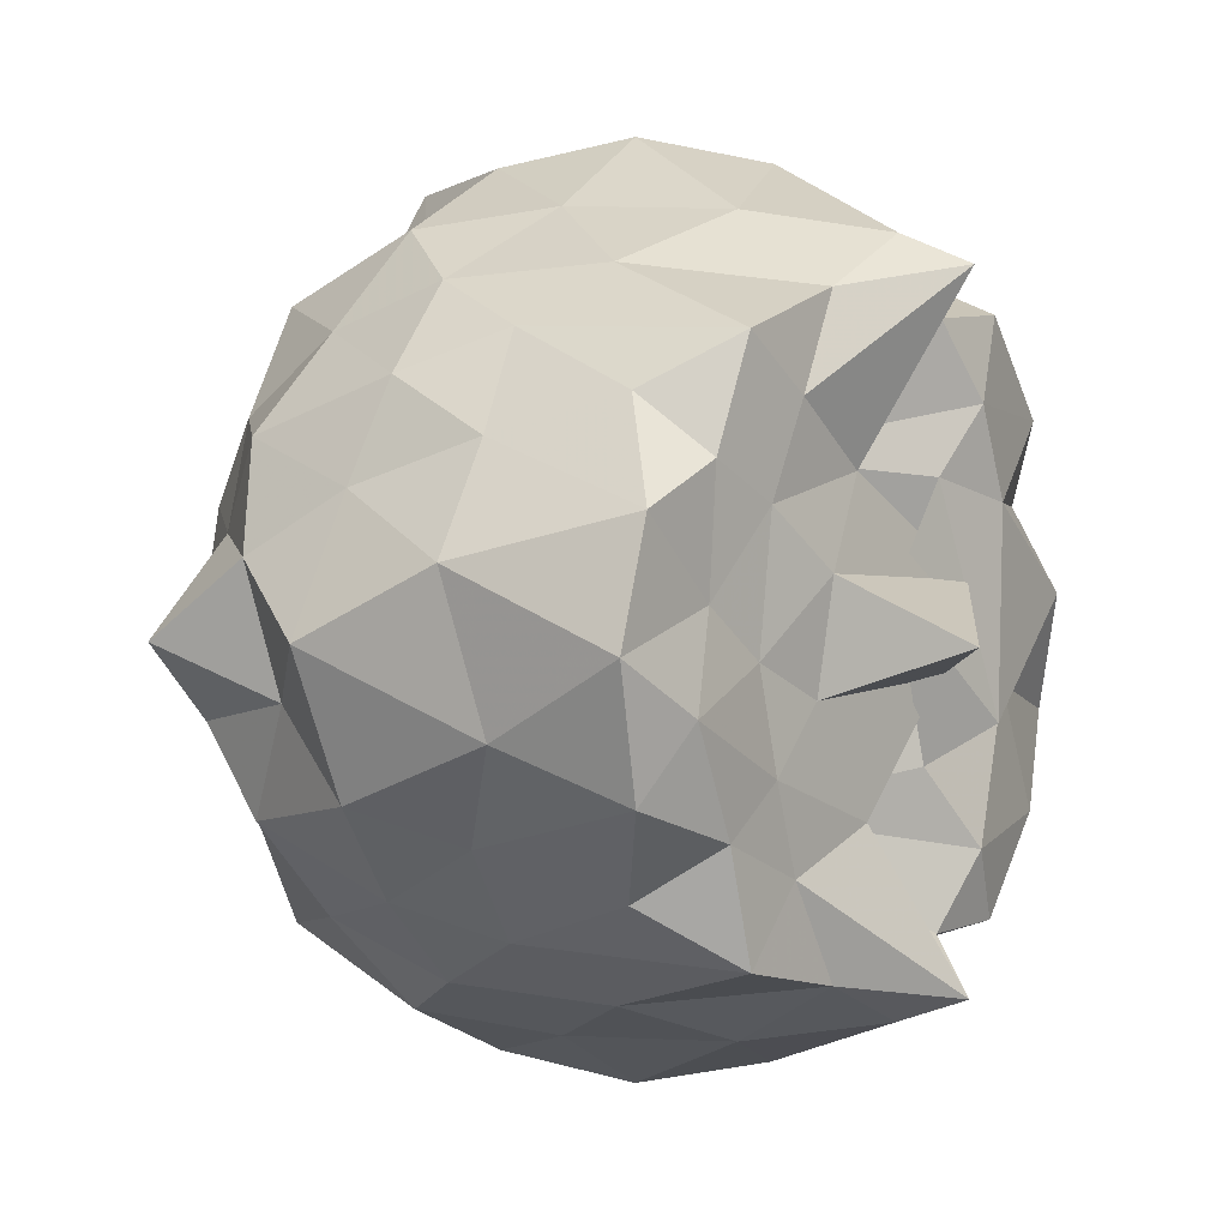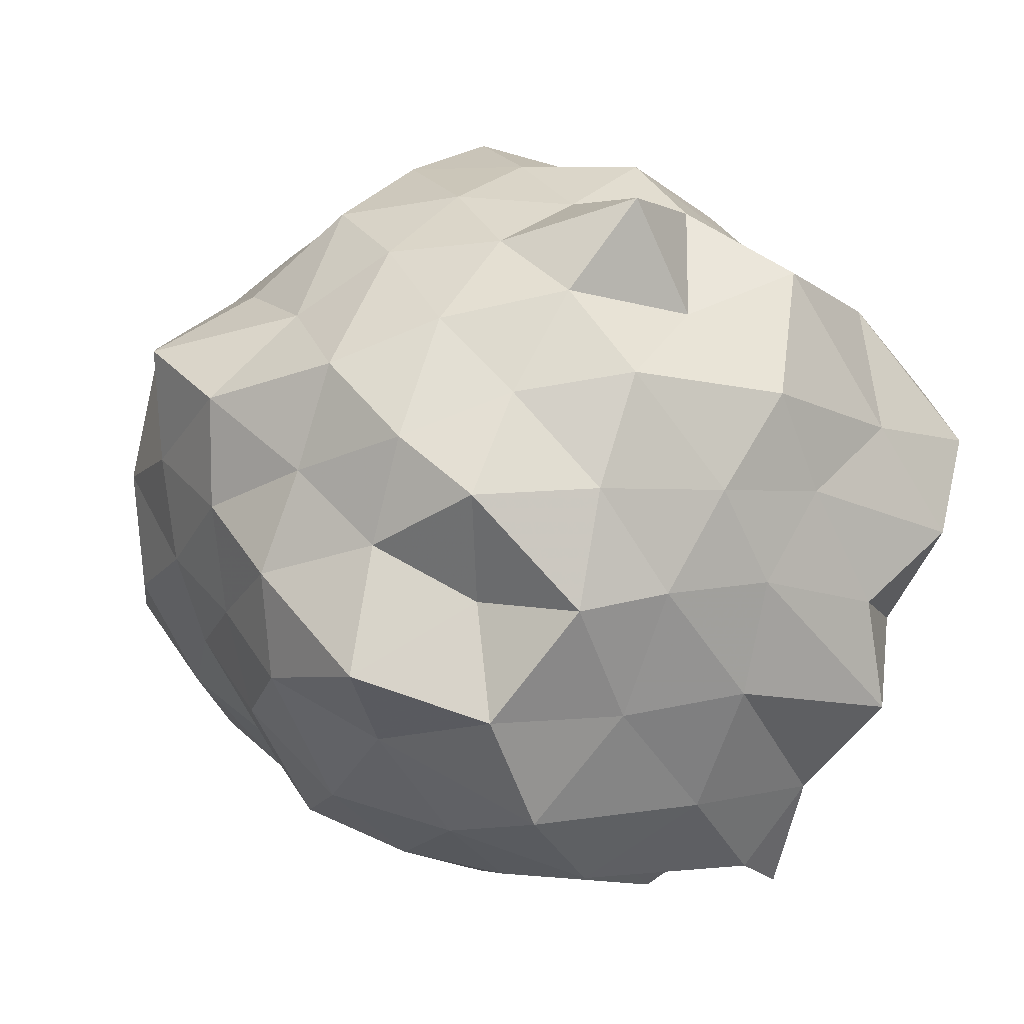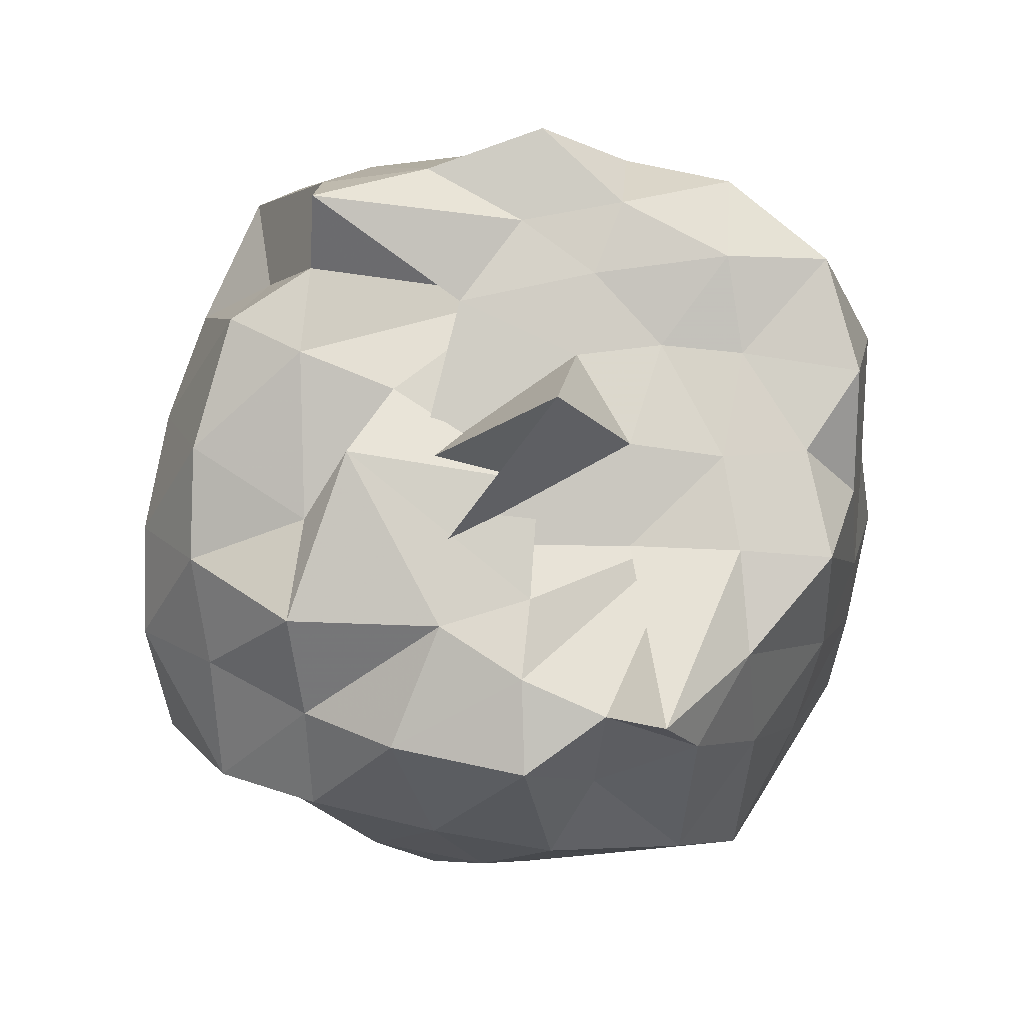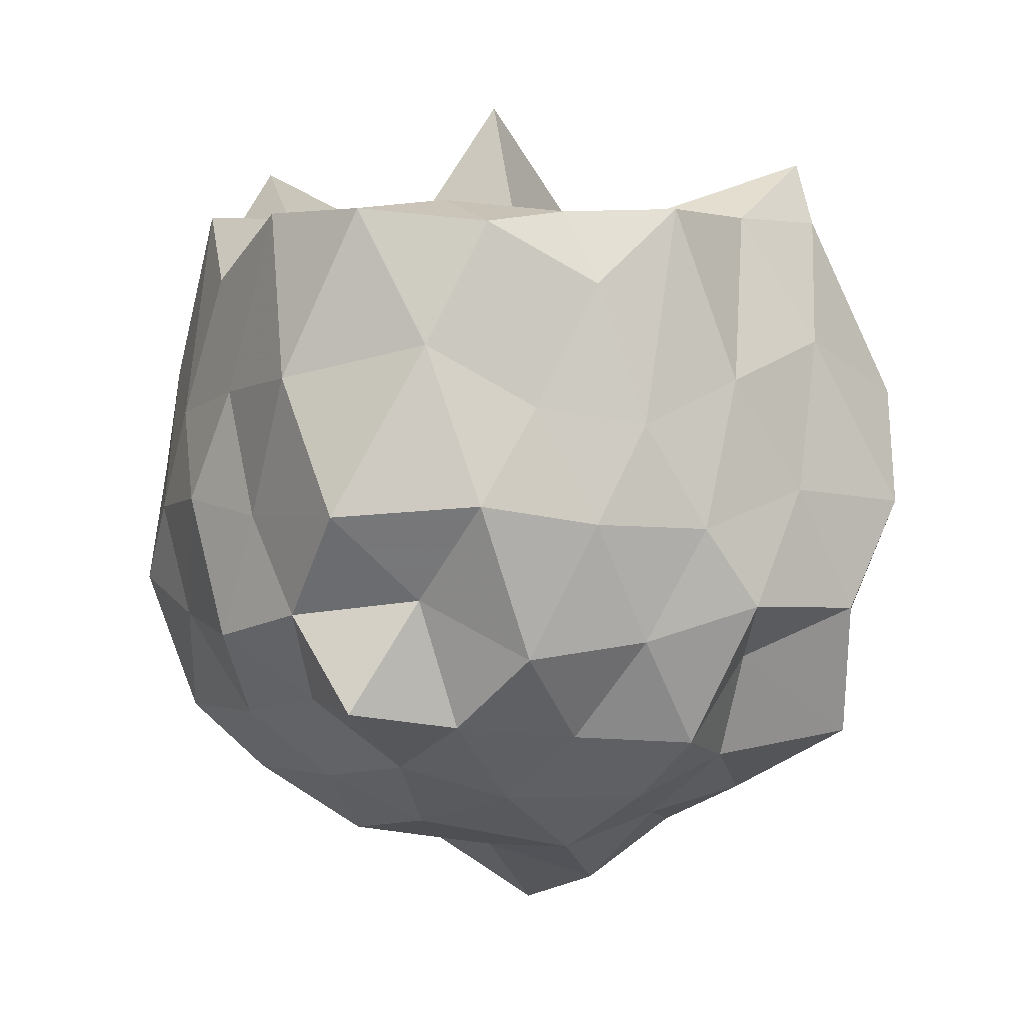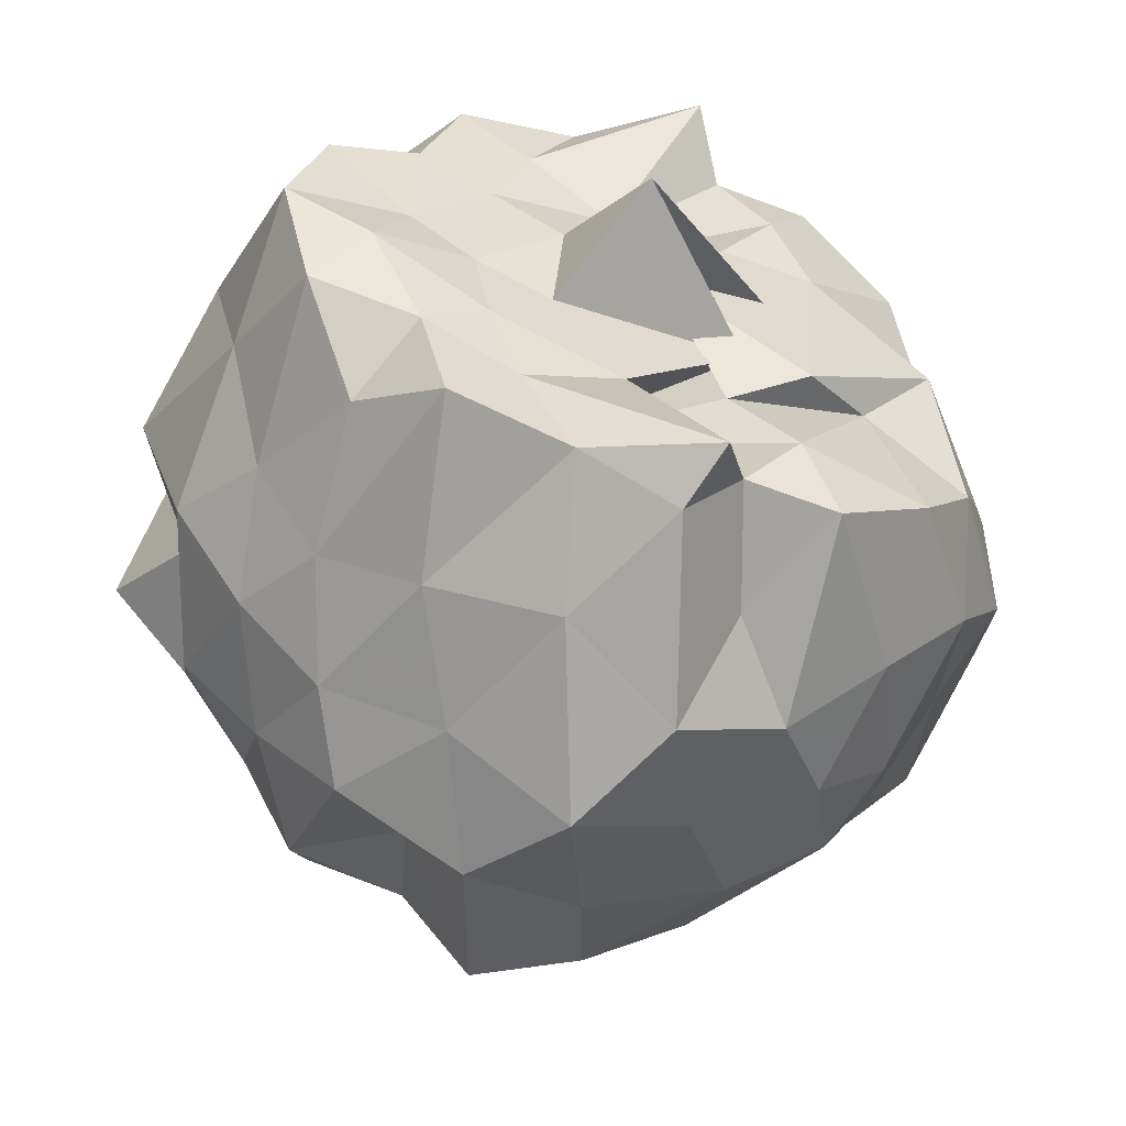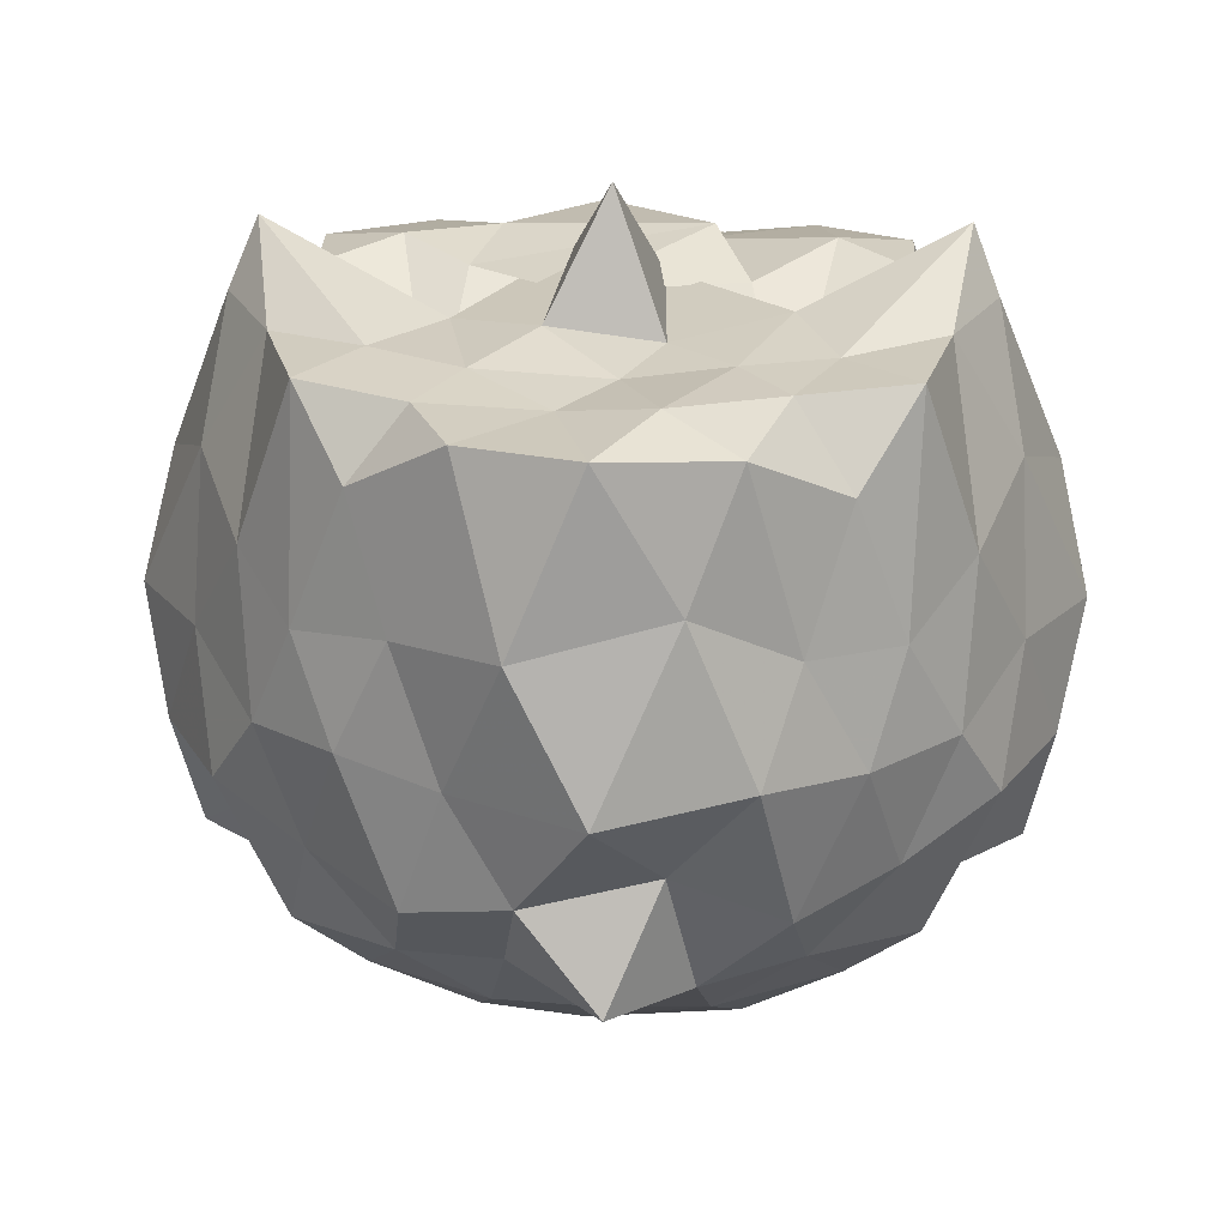
<metadata>
{"format":"obj","ext":"obj","renderer":"f3d","projection":"perspective","resolution":1024,"background":"white","views":[{"elev":4.6,"azim":-49.3,"up":"+Y"},{"elev":-46.6,"azim":-127.0,"up":"+Y"},{"elev":79.5,"azim":147.0,"up":"+Z"},{"elev":5.0,"azim":-67.1,"up":"+Z"},{"elev":-54.4,"azim":-17.4,"up":"+Y"},{"elev":27.6,"azim":-87.9,"up":"+Z"}]}
</metadata>
<code>
v -1.617 -0.01927 1.286
v -1.391 -0.02761 -0.9308
v -0.5685 -0.0324 0.6743
v -0.7038 0.2228 0.7559
v -0.8377 0.4303 0.9017
v -1.075 0.6721 0.9512
v -1.23 0.7609 0.6926
v -1.469 0.8438 0.9672
v -1.702 0.7255 0.9675
v -2.005 0.6364 0.9882
v -2.18 0.5123 0.8224
v -2.329 0.2824 0.9887
v -2.421 -0.001065 0.9975
v -2.336 -0.3108 0.9658
v -2.179 -0.5376 0.8139
v -2.008 -0.6794 0.9983
v -1.708 -0.7531 0.9814
v -1.464 -0.8705 0.9722
v -1.23 -0.7932 0.6924
v -1.081 -0.6977 0.9569
v -0.8271 -0.4813 0.8961
v -0.6702 -0.259 0.8163
v -0.4362 0.2026 0.4744
v -0.5984 0.4063 0.5836
v -0.8202 0.637 0.5644
v -1.049 0.8404 0.4731
v -1.334 1.013 0.5259
v -1.634 0.8977 0.6592
v -1.94 0.7793 0.5691
v -2.147 0.6438 0.4722
v -2.313 0.4186 0.5381
v -2.497 0.1694 0.5824
v -2.443 -0.1942 0.6658
v -2.327 -0.4365 0.5137
v -2.163 -0.6595 0.4698
v -1.936 -0.8154 0.5728
v -1.632 -0.9299 0.6639
v -1.334 -1.045 0.5256
v -1.049 -0.8725 0.4733
v -0.8196 -0.6688 0.5654
v -0.6105 -0.4414 0.5947
v -0.4637 -0.2253 0.5075
v -0.542 0.2907 0.2087
v -0.6756 0.5563 0.2456
v -0.8862 0.7613 0.2652
v -1.187 0.9203 0.1998
v -1.488 1.078 0.2444
v -1.794 0.9099 0.291
v -2.092 0.7446 0.2148
v -2.294 0.5437 0.2584
v -2.402 0.3064 0.2299
v -2.588 -0.006663 0.2523
v -2.472 -0.3519 0.2811
v -2.288 -0.5817 0.2301
v -2.079 -0.7889 0.2093
v -1.794 -0.9421 0.2909
v -1.488 -1.111 0.2445
v -1.187 -0.9526 0.1996
v -0.8861 -0.7935 0.2653
v -0.694 -0.6069 0.2256
v -0.546 -0.3269 0.2623
v -0.3818 -0.01654 0.2387
v -0.641 0.421 -0.01673
v -0.7796 0.6693 0.03619
v -1.005 0.8101 -0.04826
v -1.341 0.8934 -0.1361
v -1.661 1.01 -0.0221
v -1.98 0.8588 0.009054
v -2.154 0.634 -0.06166
v -2.378 0.4082 -0.08099
v -2.479 0.1555 -0.004923
v -2.411 -0.1592 0.03811
v -2.358 -0.4313 -0.1016
v -2.167 -0.6643 -0.06873
v -1.98 -0.891 0.009004
v -1.661 -1.042 -0.02214
v -1.341 -0.9257 -0.136
v -1.011 -0.8419 -0.05428
v -0.7755 -0.6927 0.02375
v -0.6288 -0.441 0.007284
v -0.4766 -0.2157 -0.08073
v -0.5127 0.1783 -0.1195
v -0.8234 0.4873 -0.1955
v -1.02 0.6509 -0.3213
v -1.253 0.7699 -0.4135
v -1.549 0.9611 -0.3628
v -1.773 0.7564 -0.1474
v -2.024 0.6922 -0.3274
v -2.176 0.4414 -0.31
v -2.304 0.1905 -0.2423
v -2.547 -0.033 -0.2324
v -2.334 -0.2271 -0.2857
v -2.151 -0.4685 -0.3213
v -2.011 -0.7294 -0.3399
v -1.773 -0.7886 -0.1474
v -1.549 -0.9933 -0.3628
v -1.253 -0.8021 -0.4085
v -1.012 -0.6889 -0.3207
v -0.8163 -0.5384 -0.184
v -0.663 -0.31 -0.3047
v -0.5595 -0.01605 -0.4428
v -0.6728 0.2868 -0.3141
v -0.7892 0.02896 0.9404
v -1.097 0.2533 0.9924
v -1.194 0.4756 1.004
v -1.319 0.6624 0.9763
v -1.412 0.7753 1.125
v -1.824 0.4985 0.986
v -2.106 0.3773 0.9813
v -2.113 0.08159 0.9693
v -2.211 -0.1384 1.022
v -2.073 -0.4062 0.9937
v -1.835 -0.5097 0.9779
v -1.409 -0.8083 1.127
v -1.319 -0.6949 0.9764
v -1.18 -0.5197 0.9995
v -0.9643 -0.1711 0.9079
v -1.139 -0.2387 1.015
v -1.323 0.3162 0.976
v -1.769 0.3706 0.7387
v -1.605 0.3372 0.9618
v -1.922 0.2775 0.9802
v -1.953 -0.04588 0.9724
v -1.912 -0.2909 0.9885
v -1.588 -0.4164 0.9816
v -1.762 -0.3991 0.7279
v -1.329 -0.3235 0.9461
v -1.5 0.08081 0.9856
v -1.219 0.0852 0.9817
v -1.742 0.1276 1.004
v -1.759 -0.1405 0.975
v -1.278 -0.1269 0.952
v -0.9144 0.3998 -0.4165
v -1.155 0.5255 -0.5109
v -1.423 0.627 -0.5641
v -1.706 0.6698 -0.4245
v -1.937 0.5324 -0.5019
v -2.117 0.237 -0.4758
v -2.225 -0.01836 -0.4172
v -2.09 -0.2578 -0.5036
v -1.934 -0.5608 -0.5058
v -1.71 -0.7057 -0.4208
v -1.42 -0.6565 -0.5614
v -1.158 -0.5532 -0.5056
v -0.9174 -0.4274 -0.4295
v -0.788 -0.1957 -0.5683
v -0.8365 0.158 -0.5263
v -1.064 0.2777 -0.6236
v -1.348 0.3956 -0.6913
v -1.64 0.4589 -0.6036
v -1.857 0.2833 -0.6665
v -1.996 0.02749 -0.6026
v -1.856 -0.3296 -0.671
v -1.635 -0.4889 -0.6057
v -1.347 -0.4277 -0.6832
v -1.046 -0.3308 -0.6115
v -0.9512 0.0003573 -0.7274
v -1.23 0.2084 -0.8404
v -1.561 0.17 -0.7453
v -1.739 -0.05653 -0.7087
v -1.534 -0.2717 -0.8231
v -1.198 -0.1722 -0.7683
f 3 23 4
f 4 23 24
f 4 24 5
f 5 24 25
f 5 25 6
f 6 25 26
f 6 26 7
f 7 26 27
f 7 27 8
f 8 27 28
f 8 28 9
f 9 28 29
f 9 29 10
f 10 29 30
f 10 30 11
f 11 30 31
f 11 31 12
f 12 31 32
f 12 32 13
f 13 32 33
f 13 33 14
f 14 33 34
f 14 34 15
f 15 34 35
f 15 35 16
f 16 35 36
f 16 36 17
f 17 36 37
f 17 37 18
f 18 37 38
f 18 38 19
f 19 38 39
f 19 39 20
f 20 39 40
f 20 40 21
f 21 40 41
f 21 41 22
f 22 41 42
f 22 42 3
f 3 42 23
f 23 43 24
f 24 43 44
f 24 44 25
f 25 44 45
f 25 45 26
f 26 45 46
f 26 46 27
f 27 46 47
f 27 47 28
f 28 47 48
f 28 48 29
f 29 48 49
f 29 49 30
f 30 49 50
f 30 50 31
f 31 50 51
f 31 51 32
f 32 51 52
f 32 52 33
f 33 52 53
f 33 53 34
f 34 53 54
f 34 54 35
f 35 54 55
f 35 55 36
f 36 55 56
f 36 56 37
f 37 56 57
f 37 57 38
f 38 57 58
f 38 58 39
f 39 58 59
f 39 59 40
f 40 59 60
f 40 60 41
f 41 60 61
f 41 61 42
f 42 61 62
f 42 62 23
f 23 62 43
f 43 63 44
f 44 63 64
f 44 64 45
f 45 64 65
f 45 65 46
f 46 65 66
f 46 66 47
f 47 66 67
f 47 67 48
f 48 67 68
f 48 68 49
f 49 68 69
f 49 69 50
f 50 69 70
f 50 70 51
f 51 70 71
f 51 71 52
f 52 71 72
f 52 72 53
f 53 72 73
f 53 73 54
f 54 73 74
f 54 74 55
f 55 74 75
f 55 75 56
f 56 75 76
f 56 76 57
f 57 76 77
f 57 77 58
f 58 77 78
f 58 78 59
f 59 78 79
f 59 79 60
f 60 79 80
f 60 80 61
f 61 80 81
f 61 81 62
f 62 81 82
f 62 82 43
f 43 82 63
f 63 83 64
f 64 83 84
f 64 84 65
f 65 84 85
f 65 85 66
f 66 85 86
f 66 86 67
f 67 86 87
f 67 87 68
f 68 87 88
f 68 88 69
f 69 88 89
f 69 89 70
f 70 89 90
f 70 90 71
f 71 90 91
f 71 91 72
f 72 91 92
f 72 92 73
f 73 92 93
f 73 93 74
f 74 93 94
f 74 94 75
f 75 94 95
f 75 95 76
f 76 95 96
f 76 96 77
f 77 96 97
f 77 97 78
f 78 97 98
f 78 98 79
f 79 98 99
f 79 99 80
f 80 99 100
f 80 100 81
f 81 100 101
f 81 101 82
f 82 101 102
f 82 102 63
f 63 102 83
f 103 104 118
f 104 119 118
f 104 105 119
f 105 120 119
f 105 106 120
f 106 107 120
f 107 121 120
f 107 108 121
f 108 122 121
f 108 109 122
f 109 110 122
f 110 123 122
f 110 111 123
f 111 124 123
f 111 112 124
f 112 113 124
f 113 125 124
f 113 114 125
f 114 126 125
f 114 115 126
f 115 116 126
f 116 127 126
f 116 117 127
f 117 118 127
f 117 103 118
f 118 119 128
f 119 129 128
f 119 120 129
f 120 121 129
f 121 130 129
f 121 122 130
f 122 123 130
f 123 131 130
f 123 124 131
f 124 125 131
f 125 132 131
f 125 126 132
f 126 127 132
f 127 128 132
f 127 118 128
f 133 148 134
f 134 148 149
f 134 149 135
f 135 149 150
f 135 150 136
f 136 150 137
f 137 150 151
f 137 151 138
f 138 151 152
f 138 152 139
f 139 152 140
f 140 152 153
f 140 153 141
f 141 153 154
f 141 154 142
f 142 154 143
f 143 154 155
f 143 155 144
f 144 155 156
f 144 156 145
f 145 156 146
f 146 156 157
f 146 157 147
f 147 157 148
f 147 148 133
f 148 158 149
f 149 158 159
f 149 159 150
f 150 159 151
f 151 159 160
f 151 160 152
f 152 160 153
f 153 160 161
f 153 161 154
f 154 161 155
f 155 161 162
f 155 162 156
f 156 162 157
f 157 162 158
f 157 158 148
f 3 4 103
f 103 4 104
f 4 5 104
f 104 5 105
f 5 6 105
f 105 6 106
f 6 7 106
f 7 8 106
f 106 8 107
f 8 9 107
f 107 9 108
f 9 10 108
f 108 10 109
f 10 11 109
f 11 12 109
f 109 12 110
f 12 13 110
f 110 13 111
f 13 14 111
f 111 14 112
f 14 15 112
f 15 16 112
f 112 16 113
f 16 17 113
f 113 17 114
f 17 18 114
f 114 18 115
f 18 19 115
f 19 20 115
f 115 20 116
f 20 21 116
f 116 21 117
f 21 22 117
f 117 22 103
f 22 3 103
f 83 133 84
f 84 133 134
f 84 134 85
f 85 134 135
f 85 135 86
f 86 135 136
f 86 136 87
f 87 136 88
f 88 136 137
f 88 137 89
f 89 137 138
f 89 138 90
f 90 138 139
f 90 139 91
f 91 139 92
f 92 139 140
f 92 140 93
f 93 140 141
f 93 141 94
f 94 141 142
f 94 142 95
f 95 142 96
f 96 142 143
f 96 143 97
f 97 143 144
f 97 144 98
f 98 144 145
f 98 145 99
f 99 145 100
f 100 145 146
f 100 146 101
f 101 146 147
f 101 147 102
f 102 147 133
f 102 133 83
f 128 129 1
f 129 130 1
f 130 131 1
f 131 132 1
f 132 128 1
f 159 158 2
f 160 159 2
f 161 160 2
f 162 161 2
f 158 162 2

</code>
